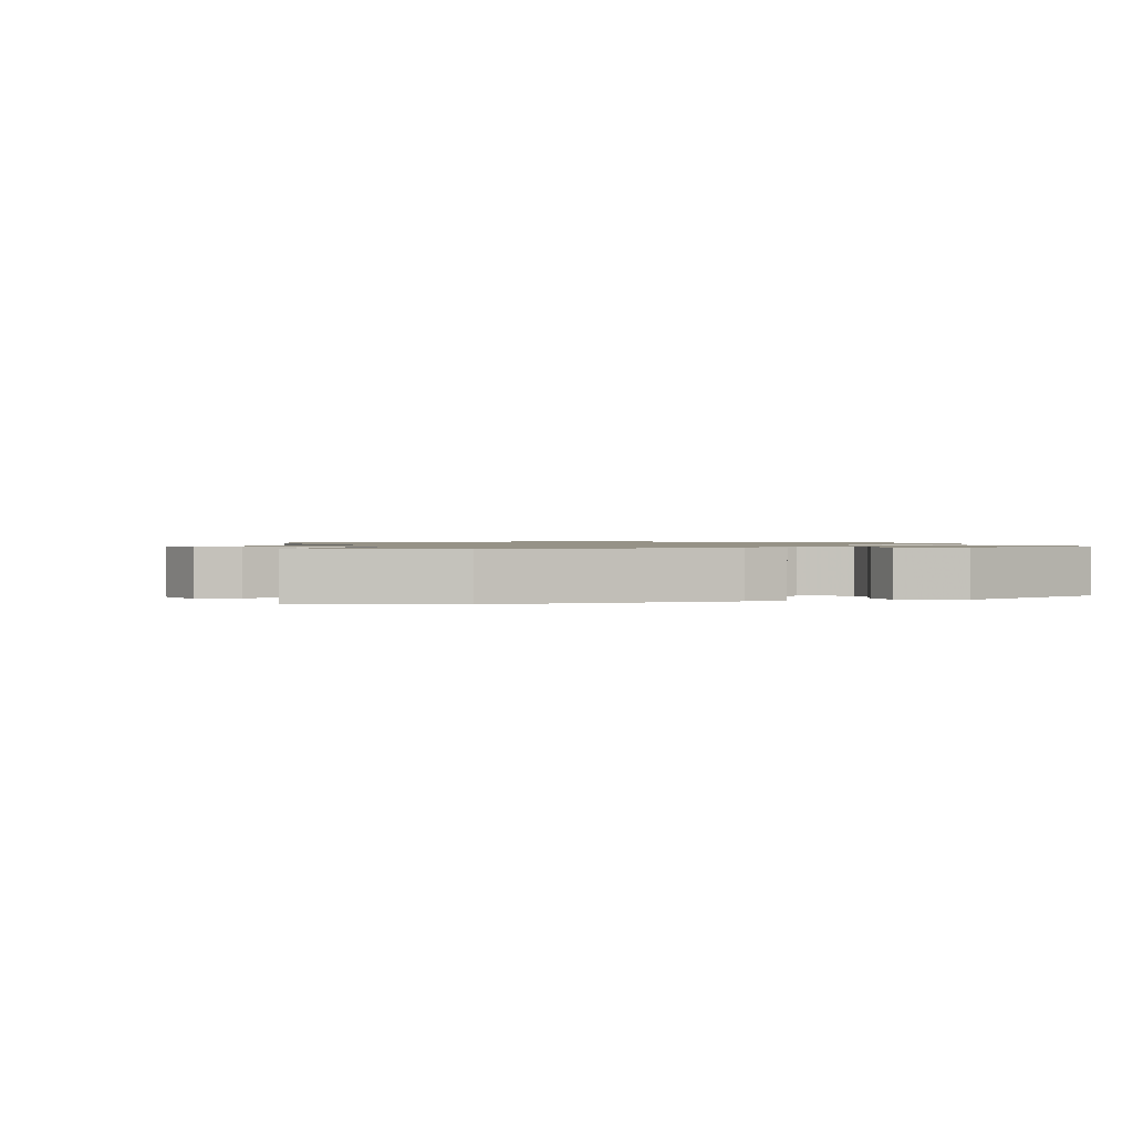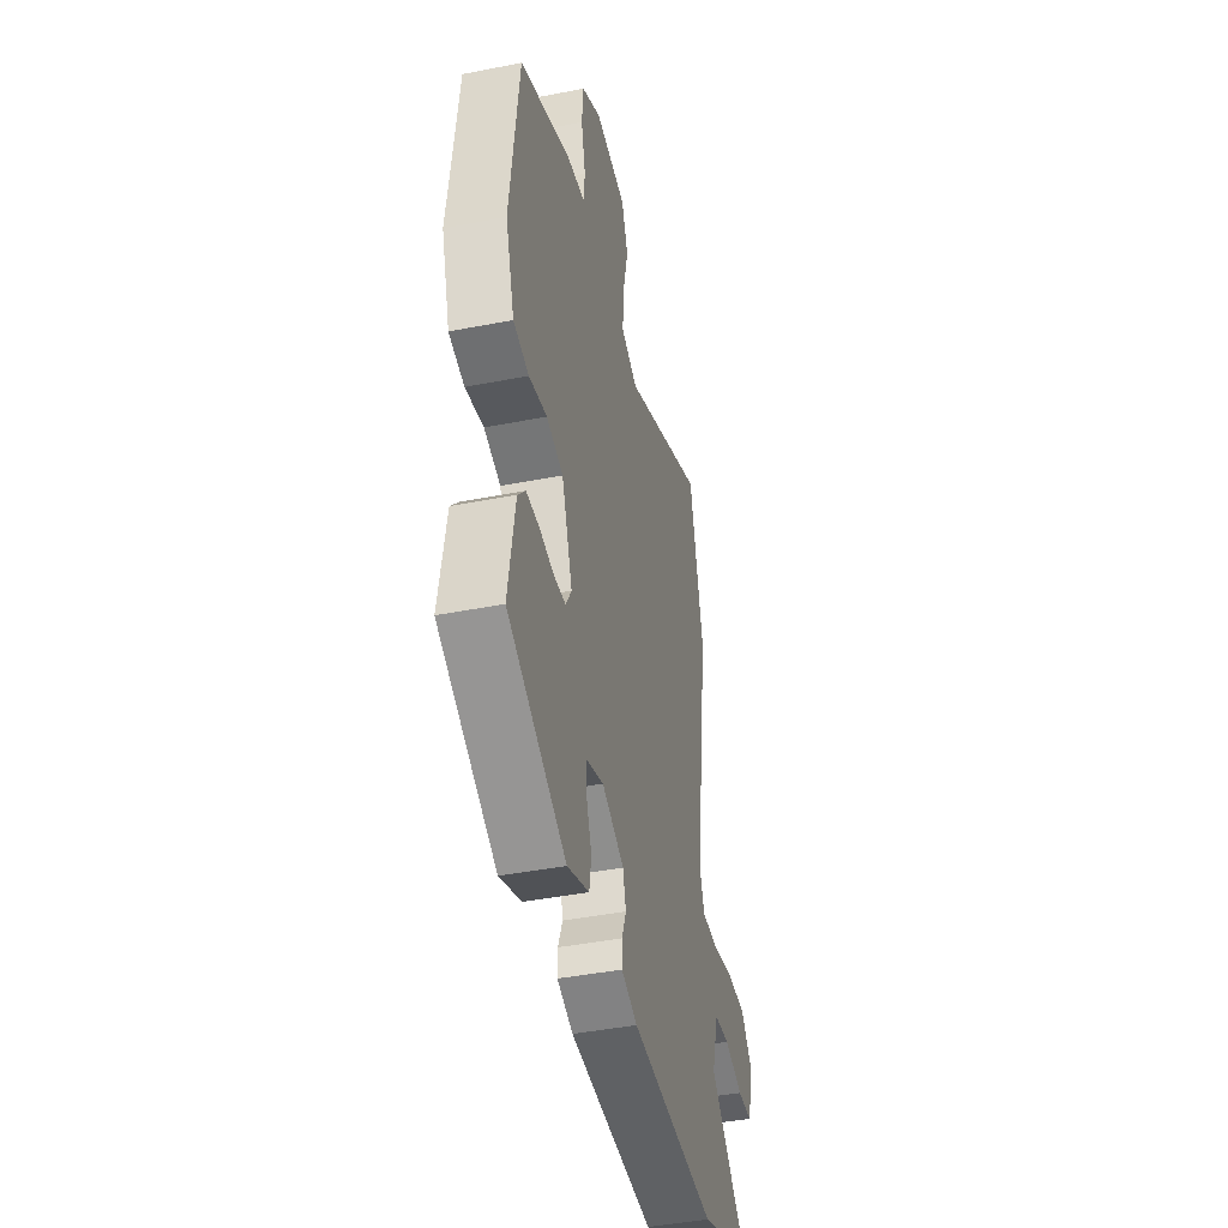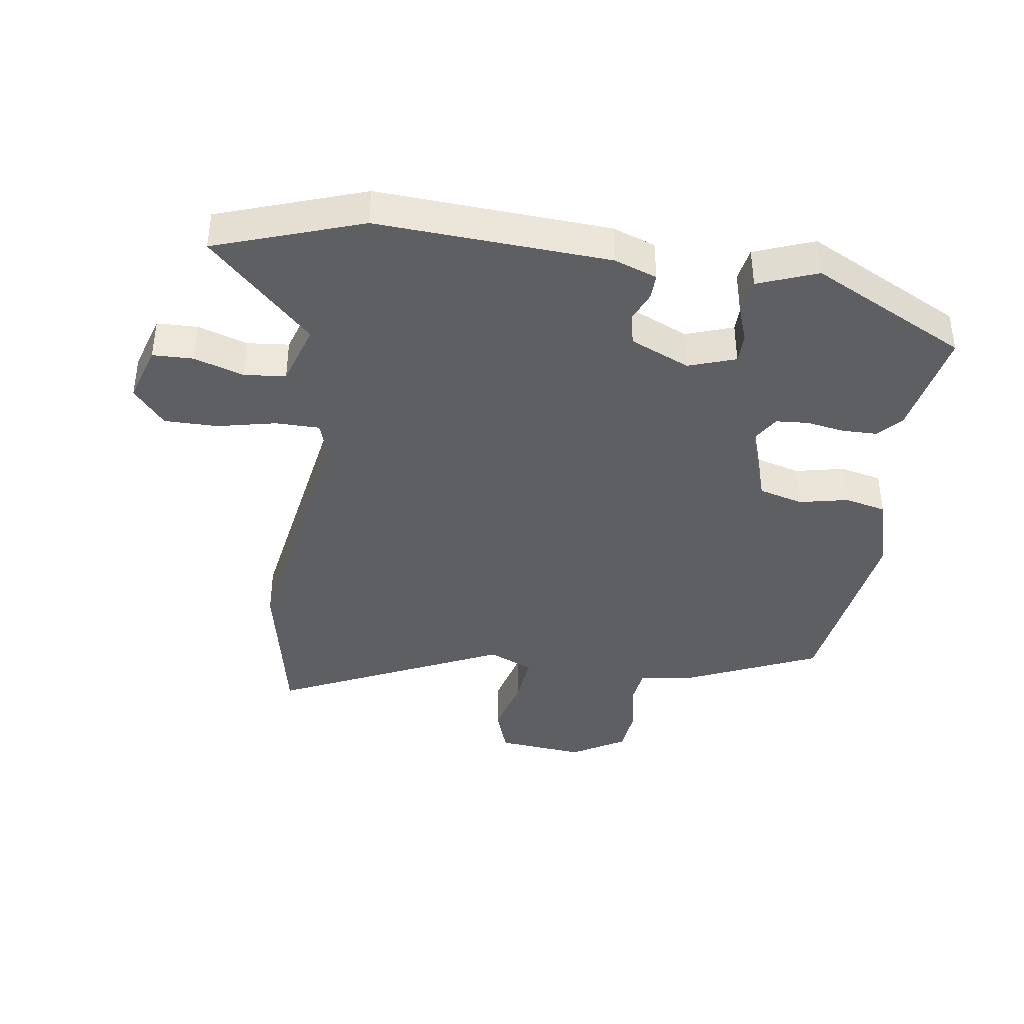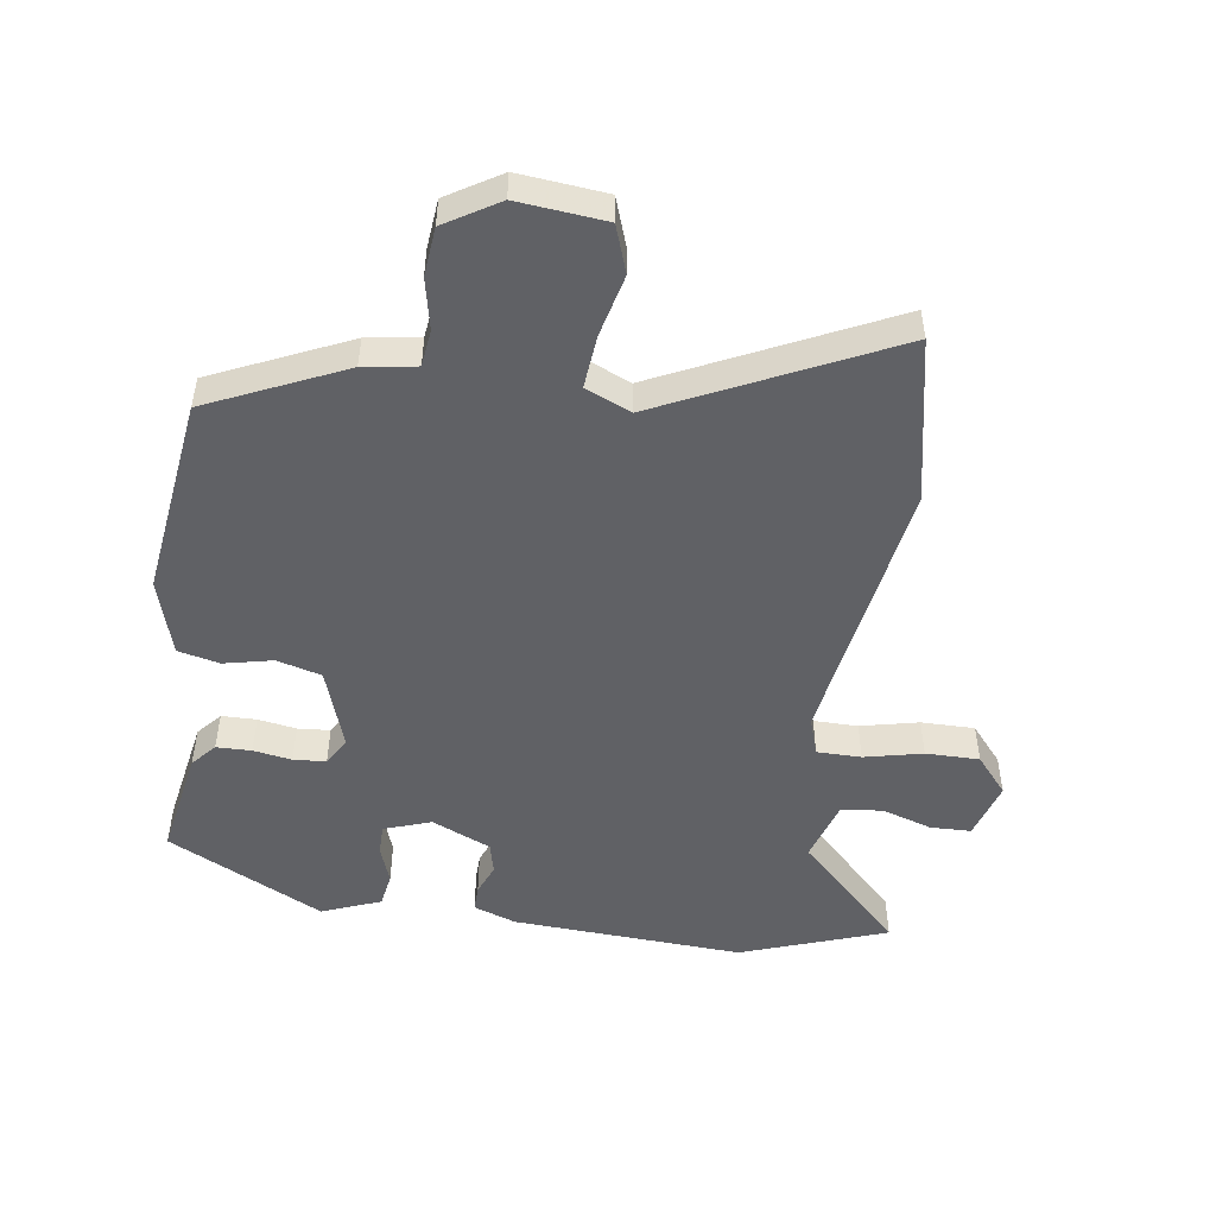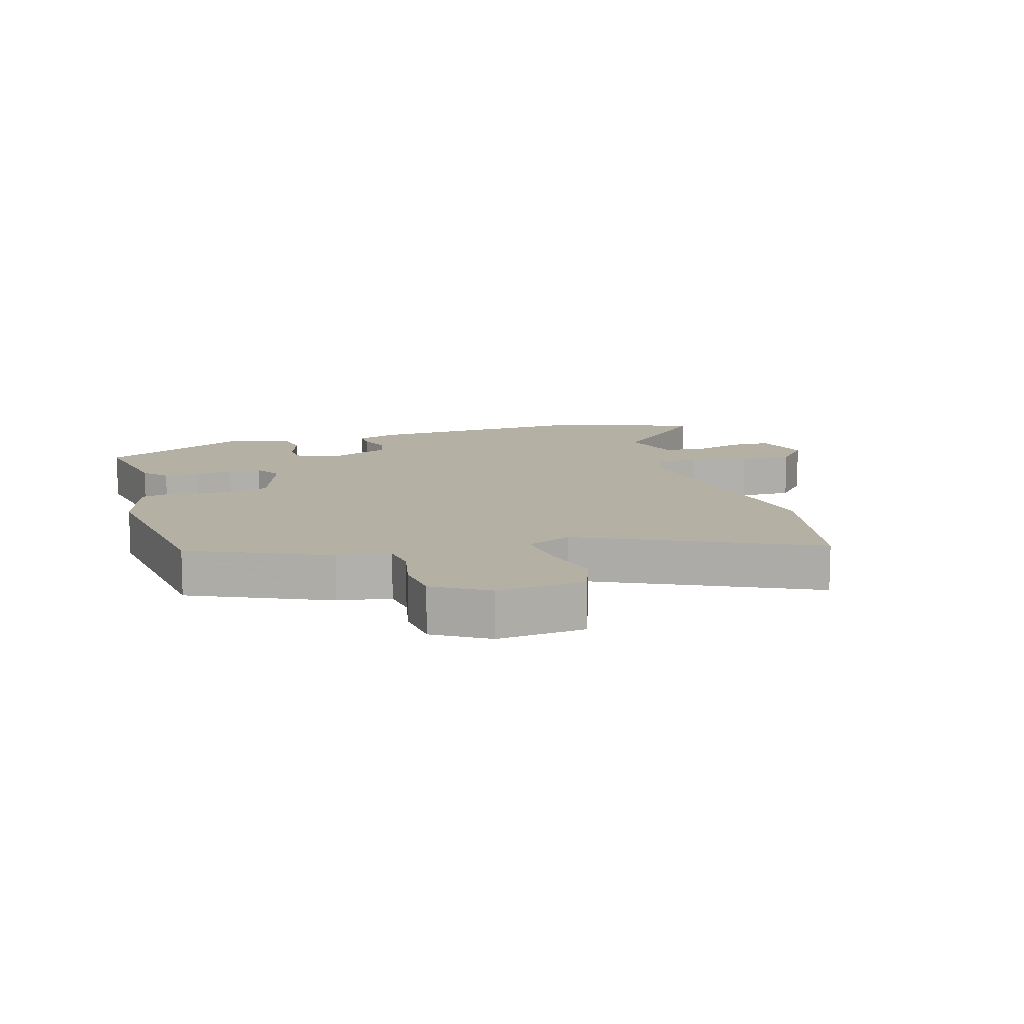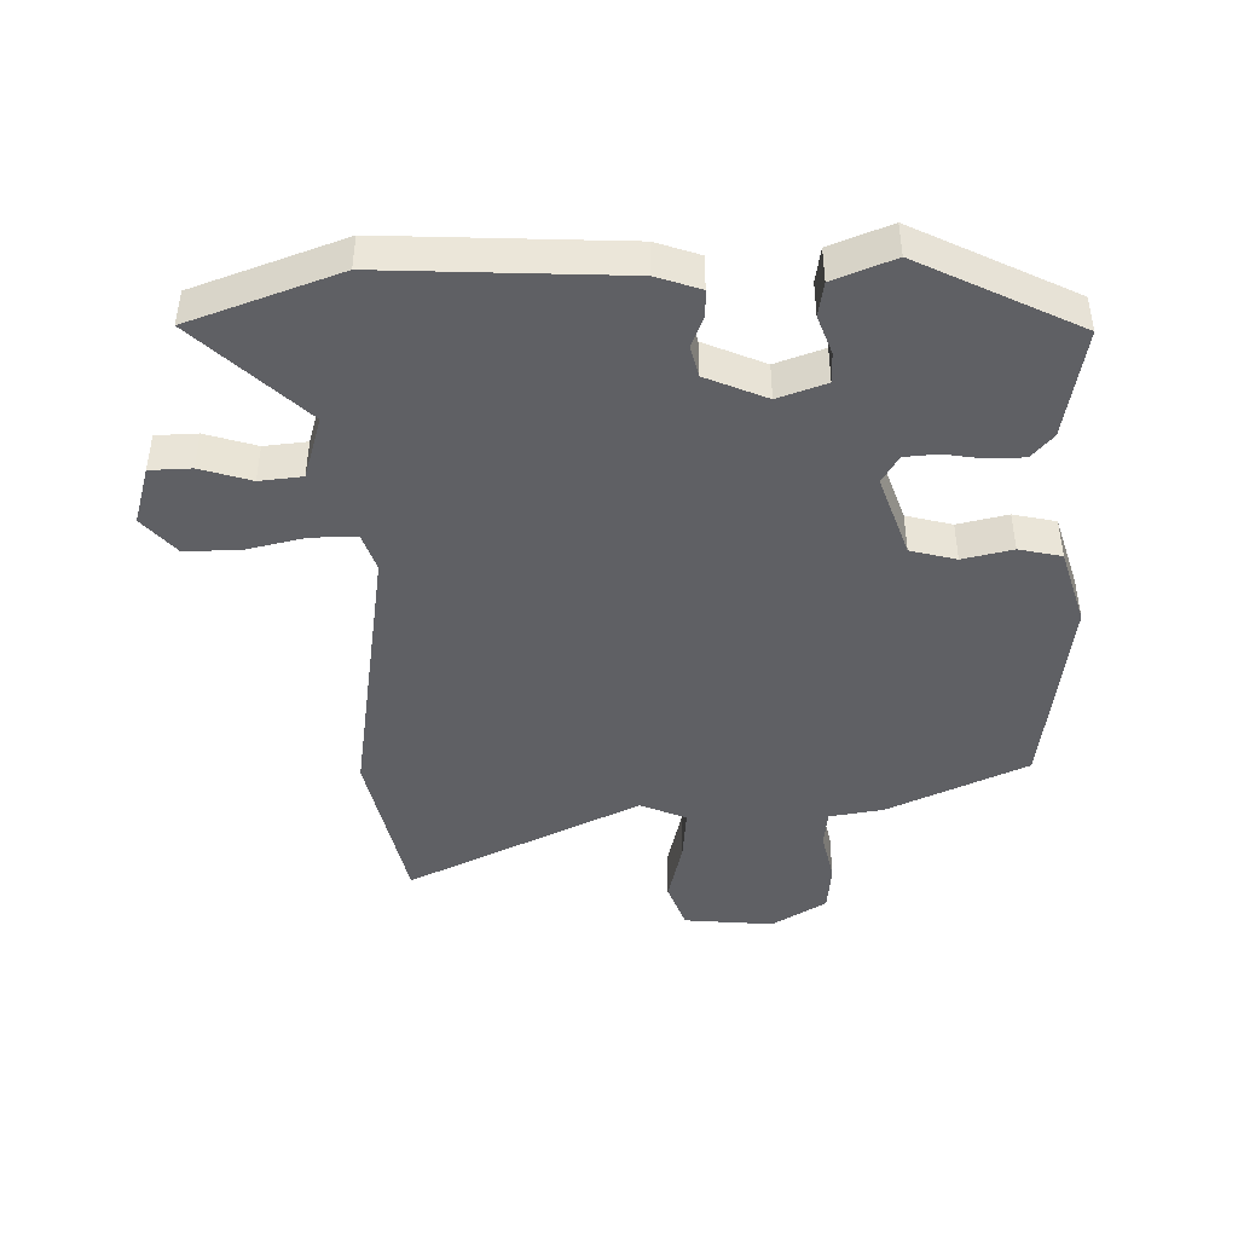
<metadata>
{"format":"obj","ext":"obj","renderer":"f3d","projection":"perspective","resolution":1024,"background":"white","views":[{"elev":1.0,"azim":162.9,"up":"+Y"},{"elev":-43.4,"azim":-77.0,"up":"+Z"},{"elev":-39.6,"azim":170.3,"up":"+Y"},{"elev":-50.0,"azim":-9.4,"up":"+Y"},{"elev":11.6,"azim":-17.8,"up":"+Y"},{"elev":-44.1,"azim":-179.5,"up":"+Y"}]}
</metadata>
<code>
v -0.489 0.07 -0.413
v -0.461 0.07 -0.237
v -0.428 0.07 -0.198
v -0.372 0.07 -0.196
v -0.31 0.07 -0.205
v -0.258 0.07 -0.2
v -0.233 0.07 -0.156
v -0.28 0.07 -0.026
v -0.352 0.07 -0.008
v -0.43 0.07 -0.027
v -0.497 0.07 -0.013
v -0.536 0.07 0.109
v -0.5 0.07 0.429
v -0.284 0.07 0.532
v -0.2 0.07 0.547
v -0.194 0.07 0.606
v -0.213 0.07 0.687
v -0.207 0.07 0.765
v -0.122 0.07 0.819
v 0.019 0.07 0.808
v 0.047 0.07 0.733
v 0.025 0.07 0.633
v 0.019 0.07 0.548
v 0.092 0.07 0.518
v 0.455 0.07 0.7
v 0.514 0.07 0.438
v 0.453 0.07 0.001
v 0.474 0.07 -0.059
v 0.545 0.07 -0.058
v 0.638 0.07 -0.035
v 0.724 0.07 -0.033
v 0.776 0.07 -0.092
v 0.75 0.07 -0.185
v 0.685 0.07 -0.188
v 0.605 0.07 -0.164
v 0.538 0.07 -0.172
v 0.509 0.07 -0.273
v 0.678 0.07 -0.433
v 0.446 0.07 -0.52
v 0.075 0.07 -0.507
v 0.006 0.07 -0.484
v 0.006 0.07 -0.443
v 0.025 0.07 -0.393
v 0.012 0.07 -0.343
v -0.084 0.07 -0.303
v -0.159 0.07 -0.331
v -0.158 0.07 -0.38
v -0.135 0.07 -0.44
v -0.143 0.07 -0.495
v -0.237 0.07 -0.534
v -0.489 0 -0.413
v -0.461 0 -0.237
v -0.428 0 -0.198
v -0.372 0 -0.196
v -0.31 0 -0.205
v -0.258 0 -0.2
v -0.233 0 -0.156
v -0.28 0 -0.026
v -0.352 0 -0.008
v -0.43 0 -0.027
v -0.497 0 -0.013
v -0.536 0 0.109
v -0.5 0 0.429
v -0.284 0 0.532
v -0.2 0 0.547
v -0.194 0 0.606
v -0.213 0 0.687
v -0.207 0 0.765
v -0.122 0 0.819
v 0.019 0 0.808
v 0.047 0 0.733
v 0.025 0 0.633
v 0.019 0 0.548
v 0.092 0 0.518
v 0.455 0 0.7
v 0.514 0 0.438
v 0.453 0 0.001
v 0.474 0 -0.059
v 0.545 0 -0.058
v 0.638 0 -0.035
v 0.724 0 -0.033
v 0.776 0 -0.092
v 0.75 0 -0.185
v 0.685 0 -0.188
v 0.605 0 -0.164
v 0.538 0 -0.172
v 0.509 0 -0.273
v 0.678 0 -0.433
v 0.446 0 -0.52
v 0.075 0 -0.507
v 0.006 0 -0.484
v 0.006 0 -0.443
v 0.025 0 -0.393
v 0.012 0 -0.343
v -0.084 0 -0.303
v -0.159 0 -0.331
v -0.158 0 -0.38
v -0.135 0 -0.44
v -0.143 0 -0.495
v -0.237 0 -0.534
f 3 4 5
f 2 3 5
f 1 2 5
f 50 1 5
f 49 50 5
f 48 49 5
f 47 48 5
f 46 47 5 6
f 45 46 6 7
f 44 45 7 8
f 41 42 43
f 40 41 43
f 39 40 43
f 38 39 43
f 37 38 43
f 36 37 43 44
f 33 34 35
f 32 33 35
f 31 32 35
f 30 31 35
f 29 30 35
f 28 29 35 36
f 24 25 26 27
f 23 24 27 28
f 20 21 22
f 19 20 22
f 18 19 22
f 17 18 22
f 16 17 22
f 15 16 22 23
f 14 15 23
f 13 14 23
f 12 13 23
f 11 12 23
f 10 11 23
f 9 10 23
f 23 28 36
f 9 23 36
f 8 9 36
f 8 36 44
f 55 54 53
f 55 53 52
f 55 52 51
f 55 51 100
f 55 100 99
f 55 99 98
f 55 98 97
f 56 55 97 96
f 57 56 96 95
f 58 57 95 94
f 93 92 91
f 93 91 90
f 93 90 89
f 93 89 88
f 93 88 87
f 94 93 87 86
f 85 84 83
f 85 83 82
f 85 82 81
f 85 81 80
f 85 80 79
f 86 85 79 78
f 77 76 75 74
f 78 77 74 73
f 72 71 70
f 72 70 69
f 72 69 68
f 72 68 67
f 72 67 66
f 73 72 66 65
f 73 65 64
f 73 64 63
f 73 63 62
f 73 62 61
f 73 61 60
f 73 60 59
f 86 78 73
f 86 73 59
f 86 59 58
f 94 86 58
f 1 51 52 2
f 2 52 53 3
f 3 53 54 4
f 4 54 55 5
f 5 55 56 6
f 6 56 57 7
f 7 57 58 8
f 8 58 59 9
f 9 59 60 10
f 10 60 61 11
f 11 61 62 12
f 12 62 63 13
f 13 63 64 14
f 14 64 65 15
f 15 65 66 16
f 16 66 67 17
f 17 67 68 18
f 18 68 69 19
f 19 69 70 20
f 20 70 71 21
f 21 71 72 22
f 22 72 73 23
f 23 73 74 24
f 24 74 75 25
f 25 75 76 26
f 26 76 77 27
f 27 77 78 28
f 28 78 79 29
f 29 79 80 30
f 30 80 81 31
f 31 81 82 32
f 32 82 83 33
f 33 83 84 34
f 34 84 85 35
f 35 85 86 36
f 36 86 87 37
f 37 87 88 38
f 38 88 89 39
f 39 89 90 40
f 40 90 91 41
f 41 91 92 42
f 42 92 93 43
f 43 93 94 44
f 44 94 95 45
f 45 95 96 46
f 46 96 97 47
f 47 97 98 48
f 48 98 99 49
f 49 99 100 50
f 50 100 51 1

</code>
